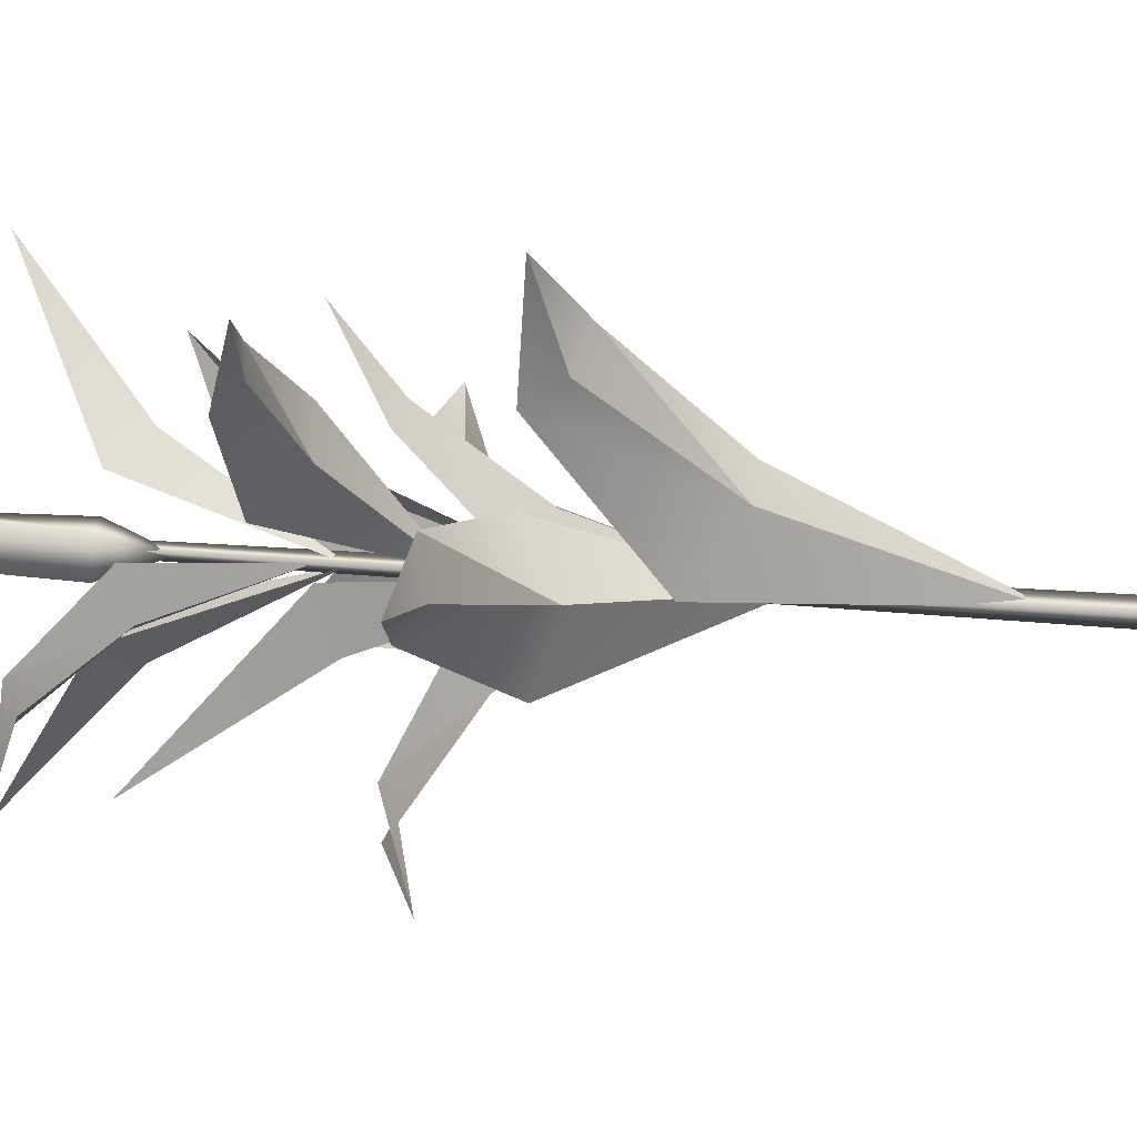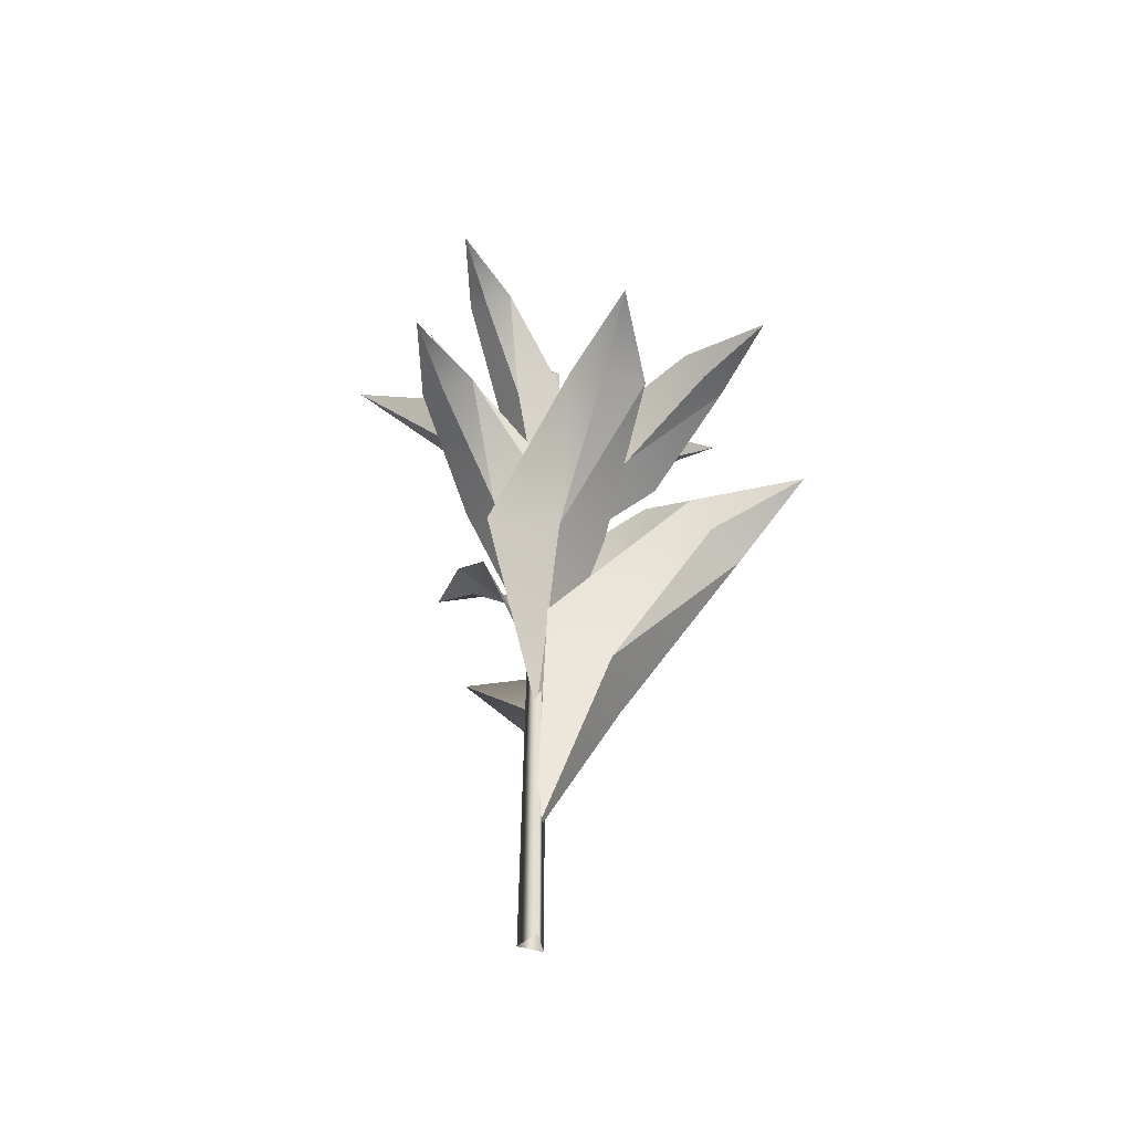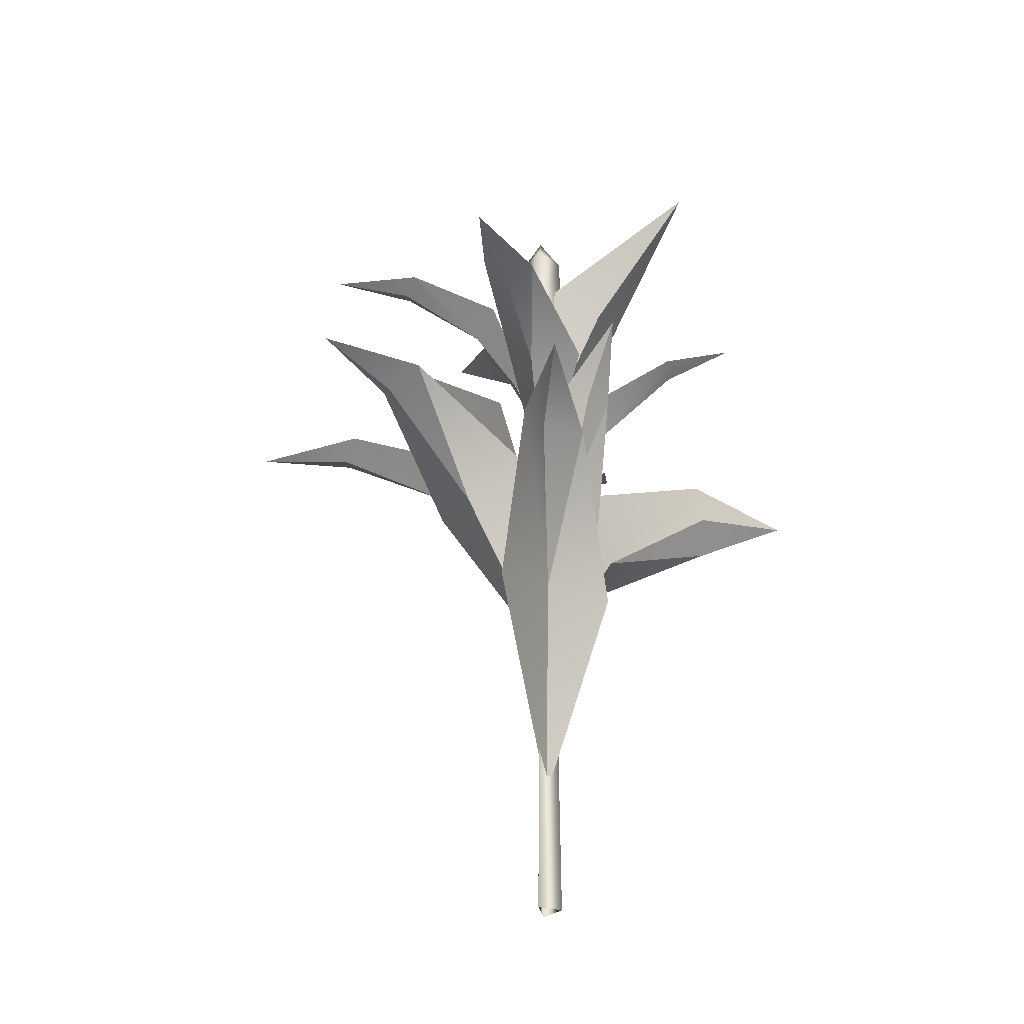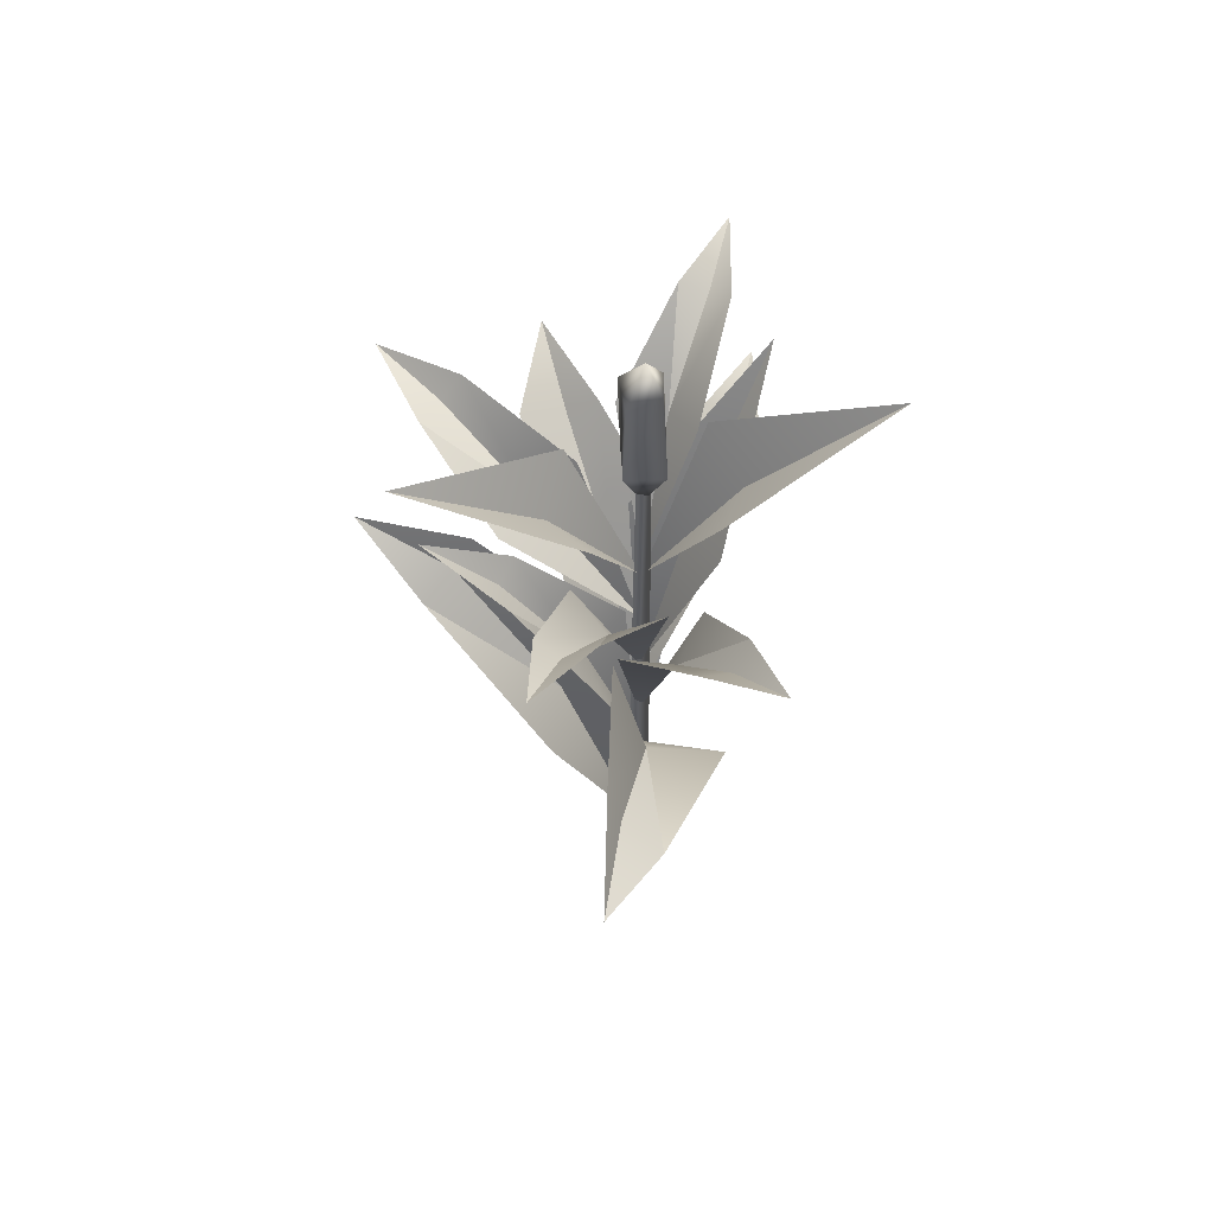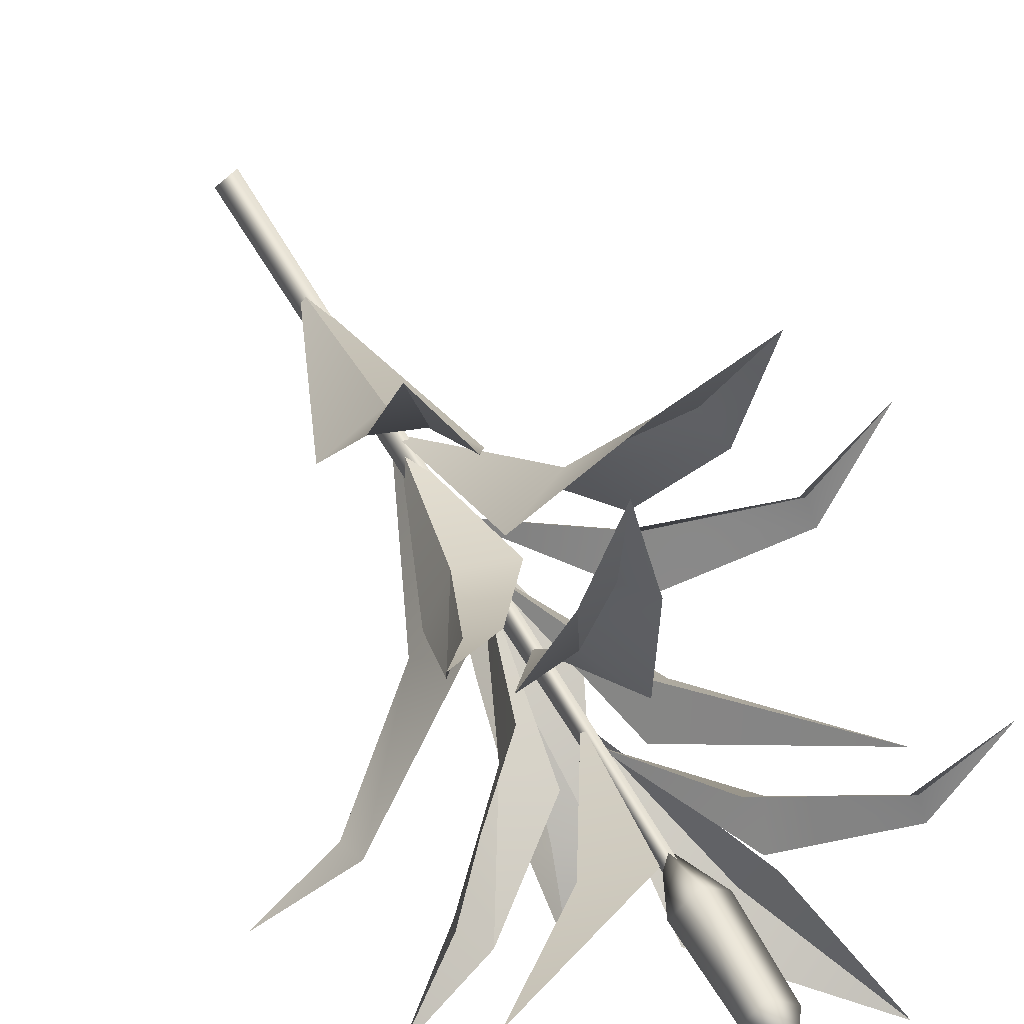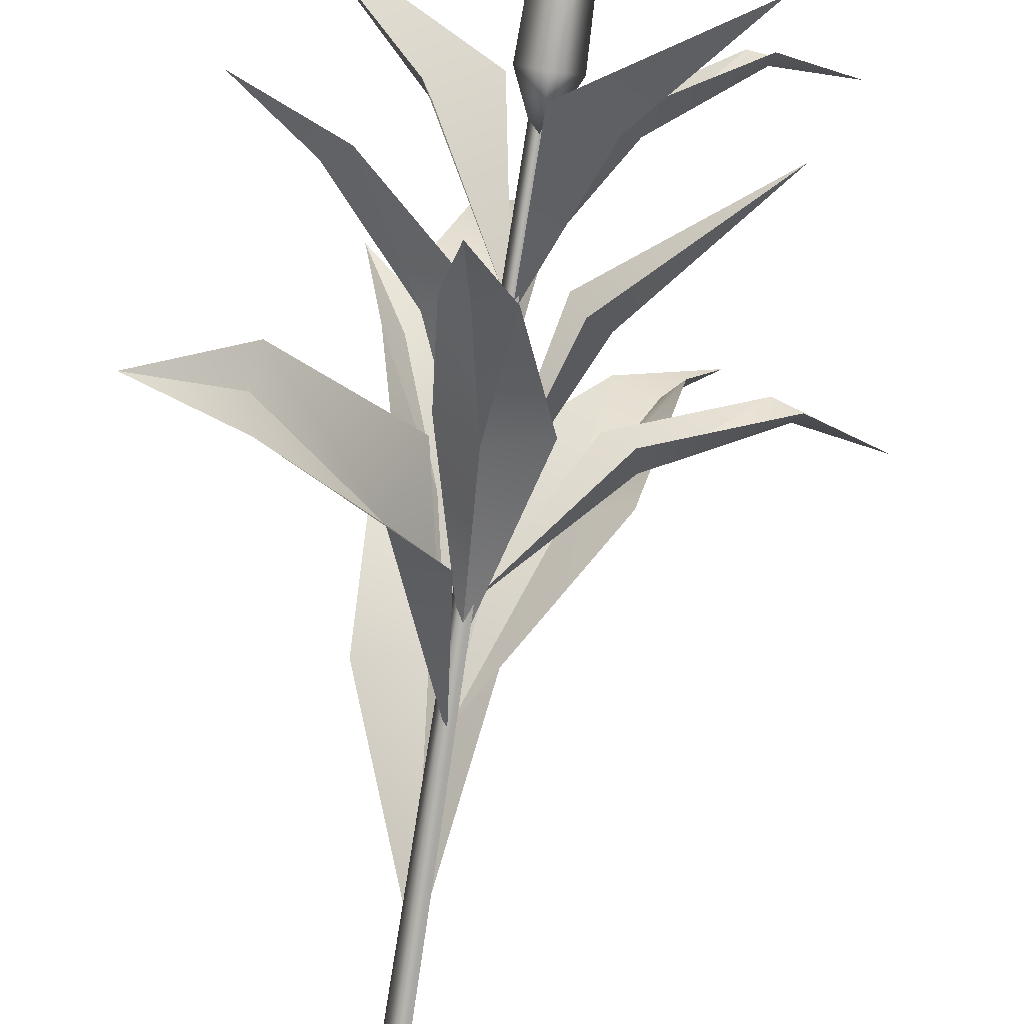
<metadata>
{"format":"obj","ext":"obj","renderer":"f3d","projection":"perspective","resolution":1024,"background":"white","views":[{"elev":63.0,"azim":-86.1,"up":"+Z"},{"elev":-52.1,"azim":-47.4,"up":"+Y"},{"elev":-36.1,"azim":12.9,"up":"+Y"},{"elev":58.9,"azim":131.4,"up":"+Y"},{"elev":51.8,"azim":152.4,"up":"+Z"},{"elev":-79.4,"azim":171.3,"up":"+Z"}]}
</metadata>
<code>
v -0.0422 -0.2472 -0.07309
v -0.01359 4.229 -0.04006
v -0.01359 4.229 0.04006
v -0.0422 -0.2472 0.07309
v 0.05579 4.229 0
v 0.0844 -0.2472 0
v -0.01359 4.229 -0.04006
v -0.0422 -0.2472 -0.07309
v 0 4.044 0
v 0.1516 4.379 0
v 0 4.379 -0.1516
v -0.02239 4.953 -0.09139
v 0.1363 4.933 -0.0005608
v 0 5.169 0
v 0 4.379 0.1516
v 0.1516 4.379 0
v 0.1363 4.933 -0.0005608
v 0.02161 4.946 0.1526
v 0 5.169 0
v -0.1516 4.379 0
v 0 4.379 0.1516
v 0.02161 4.946 0.1526
v -0.1289 4.964 -0.0005608
v 0 4.379 -0.1516
v -0.1516 4.379 0
v -0.1289 4.964 -0.0005608
v -0.02239 4.953 -0.09139
v -0.1227 3.713 0.549
v 0 2.922 0
v 0.07381 3.457 0.6969
v -0.09874 3.789 1.337
v 0.0335 3.663 1.373
v -0.00237 3.675 1.882
v -0.00237 3.675 1.882
v 0.0335 3.663 1.373
v 0.2232 3.693 1.348
v 0.07381 3.457 0.6969
v 0.07381 3.457 0.6969
v 0.3912 3.492 0.6398
v 0.2232 3.693 1.348
v 0 2.922 0
v -0.3666 4.273 -0.03438
v 0 3.493 0
v -0.4281 4.152 0.2024
v -0.9295 4.585 0.2366
v -0.9195 4.52 0.3671
v -1.354 4.515 0.6015
v -1.354 4.515 0.6015
v -0.9195 4.52 0.3671
v -0.8254 4.571 0.4938
v -0.4281 4.152 0.2024
v -0.4281 4.152 0.2024
v -0.2614 4.221 0.4118
v -0.8254 4.571 0.4938
v 0 3.493 0
v -0.6004 2.881 -0.03934
v 0 2.098 0
v -0.6394 2.73 0.2316
v -1.306 3.092 0.2708
v -1.279 3.022 0.4201
v -1.763 2.91 0.6883
v -1.763 2.91 0.6883
v -1.279 3.022 0.4201
v -1.186 3.102 0.5651
v -0.6394 2.73 0.2316
v -0.6394 2.73 0.2316
v -0.4701 2.848 0.4713
v -1.186 3.102 0.5651
v 0 2.098 0
v 0.3177 3.368 0.2082
v 1.192e-07 2.427 0
v 0.3764 3.325 -0.1014
v 0.8945 3.924 -0.07561
v 0.875 3.895 -0.2414
v 1.286 4.203 -0.4012
v 1.286 4.203 -0.4012
v 0.875 3.895 -0.2414
v 0.7405 3.978 -0.3646
v 0.3764 3.325 -0.1014
v 0.3764 3.325 -0.1014
v 0.1432 3.445 -0.3079
v 0.7405 3.978 -0.3646
v 1.192e-07 2.427 0
v 0.001119 4.272 -0.4909
v 0 3.354 0
v -0.3164 4.181 -0.3804
v -0.8363 4.836 -0.921
v -0.3164 4.181 -0.3804
v -0.3991 4.355 -0.07186
v -0.8363 4.836 -0.921
v 0 3.354 0
v -0.2989 3.422 -0.2837
v 0 2.413 0
v -0.4295 3.343 0.02588
v -1.127 4.161 0.09656
v -0.4295 3.343 0.02588
v -0.236 3.454 0.295
v -1.127 4.161 0.09656
v 0 2.413 0
v -0.1176 2.605 0.2055
v 1.192e-07 1.608 0
v 0.1962 2.525 0.223
v 0.2797 3.184 0.6468
v 0.4389 3.128 0.6074
v 0.6769 3.46 0.9408
v 0.6769 3.46 0.9408
v 0.4389 3.128 0.6074
v 0.541 3.175 0.4456
v 0.1962 2.525 0.223
v 0.1962 2.525 0.223
v 0.3651 2.582 -0.05275
v 0.541 3.175 0.4456
v 1.192e-07 1.608 0
v 0.1753 4.332 0.3647
v -2.384e-07 3.354 0
v 0.4605 4.167 0.223
v 1.129 4.801 0.594
v 0.4605 4.167 0.223
v 0.5099 4.272 -0.1106
v 1.129 4.801 0.594
v -2.384e-07 3.354 0
v -0.6525 2.581 0.1953
v 0 1.557 0
v -0.387 2.471 0.5343
v -0.8439 3.058 1.038
v -0.754 2.931 1.216
v -1.052 3.049 1.659
v -1.052 3.049 1.659
v -0.754 2.931 1.216
v -0.5256 2.982 1.35
v -0.387 2.471 0.5343
v -0.387 2.471 0.5343
v 0.009626 2.683 0.5339
v -0.5256 2.982 1.35
v 0 1.557 0
v 0.2665 2.803 -0.03945
v 2.384e-07 1.523 0
v 0.3873 2.468 -0.3866
v 0.9743 3.184 -0.6267
v 0.9944 2.986 -0.7396
v 1.487 3.038 -1.056
v 1.487 3.038 -1.056
v 0.9944 2.986 -0.7396
v 0.9415 2.851 -0.982
v 0.3873 2.468 -0.3866
v 0.3873 2.468 -0.3866
v 0.08889 2.38 -0.6964
v 0.9415 2.851 -0.982
v 2.384e-07 1.523 0
v 0.2675 2.906 -0.07622
v 0 1.92 0
v 0.0519 2.832 -0.3069
v 0.314 3.477 -0.6761
v 0.1703 3.426 -0.7584
v 0.2456 3.75 -1.167
v 0.2456 3.75 -1.167
v 0.1703 3.426 -0.7584
v -0.01372 3.481 -0.7142
v 0.0519 2.832 -0.3069
v 0.0519 2.832 -0.3069
v -0.259 2.902 -0.228
v -0.01372 3.481 -0.7142
v 0 1.92 0
v -0.2214 2.034 0.2892
v 0 0.5419 0
v 0.1236 1.757 0.4793
v 0.1214 2.674 1.128
v 0.2516 2.48 1.169
v 0.4427 2.654 1.732
v 0.4427 2.654 1.732
v 0.2516 2.48 1.169
v 0.499 2.395 1.164
v 0.1236 1.757 0.4793
v 0.1236 1.757 0.4793
v 0.464 1.738 0.2413
v 0.499 2.395 1.164
v 0 0.5419 0
v -0.1227 3.713 0.549
v 0.07381 3.457 0.6969
v 0 2.922 0
v -0.09874 3.789 1.337
v 0.0335 3.663 1.373
v -0.00237 3.675 1.882
v -0.00237 3.675 1.882
v 0.2232 3.693 1.348
v 0.0335 3.663 1.373
v 0.07381 3.457 0.6969
v 0.07381 3.457 0.6969
v 0.2232 3.693 1.348
v 0.3912 3.492 0.6398
v 0 2.922 0
v -0.3666 4.273 -0.03438
v -0.4281 4.152 0.2024
v 0 3.493 0
v -0.9295 4.585 0.2366
v -0.9195 4.52 0.3671
v -1.354 4.515 0.6015
v -1.354 4.515 0.6015
v -0.8254 4.571 0.4938
v -0.9195 4.52 0.3671
v -0.4281 4.152 0.2024
v -0.4281 4.152 0.2024
v -0.8254 4.571 0.4938
v -0.2614 4.221 0.4118
v 0 3.493 0
v -0.6004 2.881 -0.03934
v -0.6394 2.73 0.2316
v 0 2.098 0
v -1.306 3.092 0.2708
v -1.279 3.022 0.4201
v -1.763 2.91 0.6883
v -1.763 2.91 0.6883
v -1.186 3.102 0.5651
v -1.279 3.022 0.4201
v -0.6394 2.73 0.2316
v -0.6394 2.73 0.2316
v -1.186 3.102 0.5651
v -0.4701 2.848 0.4713
v 0 2.098 0
v 0.3177 3.368 0.2082
v 0.3764 3.325 -0.1014
v 1.192e-07 2.427 0
v 0.8945 3.924 -0.07561
v 0.875 3.895 -0.2414
v 1.286 4.203 -0.4012
v 1.286 4.203 -0.4012
v 0.7405 3.978 -0.3646
v 0.875 3.895 -0.2414
v 0.3764 3.325 -0.1014
v 0.3764 3.325 -0.1014
v 0.7405 3.978 -0.3646
v 0.1432 3.445 -0.3079
v 1.192e-07 2.427 0
v 0.001119 4.272 -0.4909
v -0.3164 4.181 -0.3804
v 0 3.354 0
v -0.8363 4.836 -0.921
v -0.3164 4.181 -0.3804
v -0.8363 4.836 -0.921
v -0.3991 4.355 -0.07186
v 0 3.354 0
v -0.2989 3.422 -0.2837
v -0.4295 3.343 0.02588
v 0 2.413 0
v -1.127 4.161 0.09656
v -0.4295 3.343 0.02588
v -1.127 4.161 0.09656
v -0.236 3.454 0.295
v 0 2.413 0
v -0.1176 2.605 0.2055
v 0.1962 2.525 0.223
v 1.192e-07 1.608 0
v 0.2797 3.184 0.6468
v 0.4389 3.128 0.6074
v 0.6769 3.46 0.9408
v 0.6769 3.46 0.9408
v 0.541 3.175 0.4456
v 0.4389 3.128 0.6074
v 0.1962 2.525 0.223
v 0.1962 2.525 0.223
v 0.541 3.175 0.4456
v 0.3651 2.582 -0.05275
v 1.192e-07 1.608 0
v 0.1753 4.332 0.3647
v 0.4605 4.167 0.223
v -2.384e-07 3.354 0
v 1.129 4.801 0.594
v 0.4605 4.167 0.223
v 1.129 4.801 0.594
v 0.5099 4.272 -0.1106
v -2.384e-07 3.354 0
v -0.6525 2.581 0.1953
v -0.387 2.471 0.5343
v 0 1.557 0
v -0.8439 3.058 1.038
v -0.754 2.931 1.216
v -1.052 3.049 1.659
v -1.052 3.049 1.659
v -0.5256 2.982 1.35
v -0.754 2.931 1.216
v -0.387 2.471 0.5343
v -0.387 2.471 0.5343
v -0.5256 2.982 1.35
v 0.009626 2.683 0.5339
v 0 1.557 0
v 0.2665 2.803 -0.03945
v 0.3873 2.468 -0.3866
v 2.384e-07 1.523 0
v 0.9743 3.184 -0.6267
v 0.9944 2.986 -0.7396
v 1.487 3.038 -1.056
v 1.487 3.038 -1.056
v 0.9415 2.851 -0.982
v 0.9944 2.986 -0.7396
v 0.3873 2.468 -0.3866
v 0.3873 2.468 -0.3866
v 0.9415 2.851 -0.982
v 0.08889 2.38 -0.6964
v 2.384e-07 1.523 0
v 0.2675 2.906 -0.07622
v 0.0519 2.832 -0.3069
v 0 1.92 0
v 0.314 3.477 -0.6761
v 0.1703 3.426 -0.7584
v 0.2456 3.75 -1.167
v 0.2456 3.75 -1.167
v -0.01372 3.481 -0.7142
v 0.1703 3.426 -0.7584
v 0.0519 2.832 -0.3069
v 0.0519 2.832 -0.3069
v -0.01372 3.481 -0.7142
v -0.259 2.902 -0.228
v 0 1.92 0
v -0.2214 2.034 0.2892
v 0.1236 1.757 0.4793
v 0 0.5419 0
v 0.1214 2.674 1.128
v 0.2516 2.48 1.169
v 0.4427 2.654 1.732
v 0.4427 2.654 1.732
v 0.499 2.395 1.164
v 0.2516 2.48 1.169
v 0.1236 1.757 0.4793
v 0.1236 1.757 0.4793
v 0.499 2.395 1.164
v 0.464 1.738 0.2413
v 0 0.5419 0
g Corn2_(2)_1690_48
f 1 3 2
f 1 4 3
f 4 5 3
f 4 6 5
f 6 7 5
f 6 8 7
f 9 11 10
f 10 11 12
f 10 12 13
f 14 13 12
f 9 16 15
f 15 16 17
f 15 17 18
f 19 18 17
f 9 21 20
f 20 21 22
f 20 22 23
f 19 23 22
f 9 25 24
f 24 25 26
f 24 26 27
f 14 27 26
f 28 30 29
f 31 30 28
f 32 30 31
f 33 32 31
f 34 36 35
f 36 37 35
f 38 40 39
f 41 38 39
f 42 44 43
f 45 44 42
f 46 44 45
f 47 46 45
f 48 50 49
f 50 51 49
f 52 54 53
f 55 52 53
f 56 58 57
f 59 58 56
f 60 58 59
f 61 60 59
f 62 64 63
f 64 65 63
f 66 68 67
f 69 66 67
f 70 72 71
f 73 72 70
f 74 72 73
f 75 74 73
f 76 78 77
f 78 79 77
f 80 82 81
f 83 80 81
f 84 86 85
f 84 87 86
f 88 90 89
f 91 88 89
f 92 94 93
f 92 95 94
f 96 98 97
f 99 96 97
f 100 102 101
f 103 102 100
f 104 102 103
f 105 104 103
f 106 108 107
f 108 109 107
f 110 112 111
f 113 110 111
f 114 116 115
f 114 117 116
f 118 120 119
f 121 118 119
f 122 124 123
f 125 124 122
f 126 124 125
f 127 126 125
f 128 130 129
f 130 131 129
f 132 134 133
f 135 132 133
f 136 138 137
f 139 138 136
f 140 138 139
f 141 140 139
f 142 144 143
f 144 145 143
f 146 148 147
f 149 146 147
f 150 152 151
f 153 152 150
f 154 152 153
f 155 154 153
f 156 158 157
f 158 159 157
f 160 162 161
f 163 160 161
f 164 166 165
f 167 166 164
f 168 166 167
f 169 168 167
f 170 172 171
f 172 173 171
f 174 176 175
f 177 174 175
f 178 180 179
f 181 178 179
f 182 181 179
f 183 181 182
f 184 186 185
f 185 186 187
f 188 190 189
f 191 190 188
f 192 194 193
f 195 192 193
f 196 195 193
f 197 195 196
f 198 200 199
f 199 200 201
f 202 204 203
f 205 204 202
f 206 208 207
f 209 206 207
f 210 209 207
f 211 209 210
f 212 214 213
f 213 214 215
f 216 218 217
f 219 218 216
f 220 222 221
f 223 220 221
f 224 223 221
f 225 223 224
f 226 228 227
f 227 228 229
f 230 232 231
f 233 232 230
f 234 236 235
f 234 235 237
f 238 240 239
f 241 240 238
f 242 244 243
f 242 243 245
f 246 248 247
f 249 248 246
f 250 252 251
f 253 250 251
f 254 253 251
f 255 253 254
f 256 258 257
f 257 258 259
f 260 262 261
f 263 262 260
f 264 266 265
f 264 265 267
f 268 270 269
f 271 270 268
f 272 274 273
f 275 272 273
f 276 275 273
f 277 275 276
f 278 280 279
f 279 280 281
f 282 284 283
f 285 284 282
f 286 288 287
f 289 286 287
f 290 289 287
f 291 289 290
f 292 294 293
f 293 294 295
f 296 298 297
f 299 298 296
f 300 302 301
f 303 300 301
f 304 303 301
f 305 303 304
f 306 308 307
f 307 308 309
f 310 312 311
f 313 312 310
f 314 316 315
f 317 314 315
f 318 317 315
f 319 317 318
f 320 322 321
f 321 322 323
f 324 326 325
f 327 326 324

</code>
